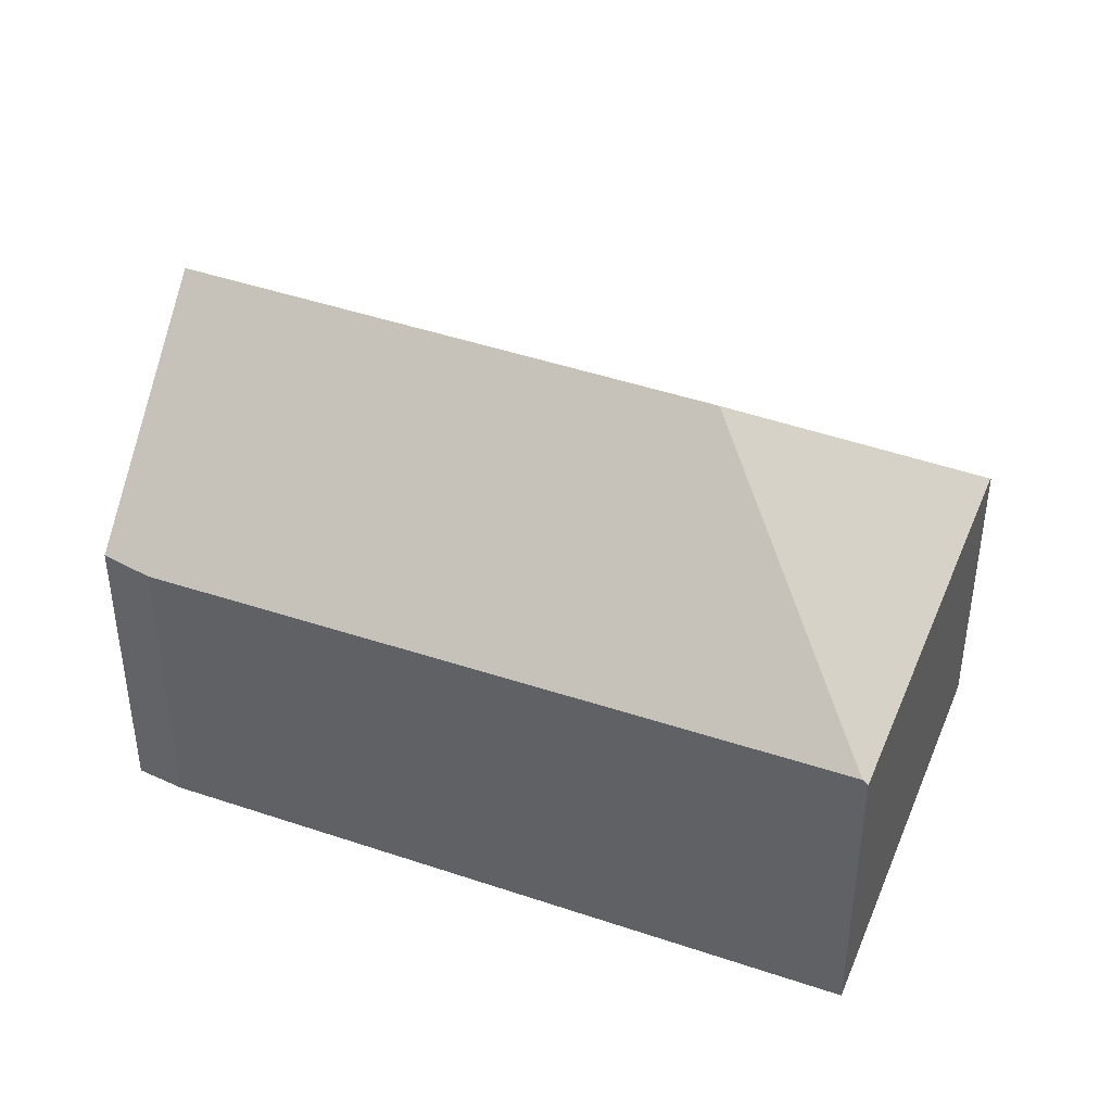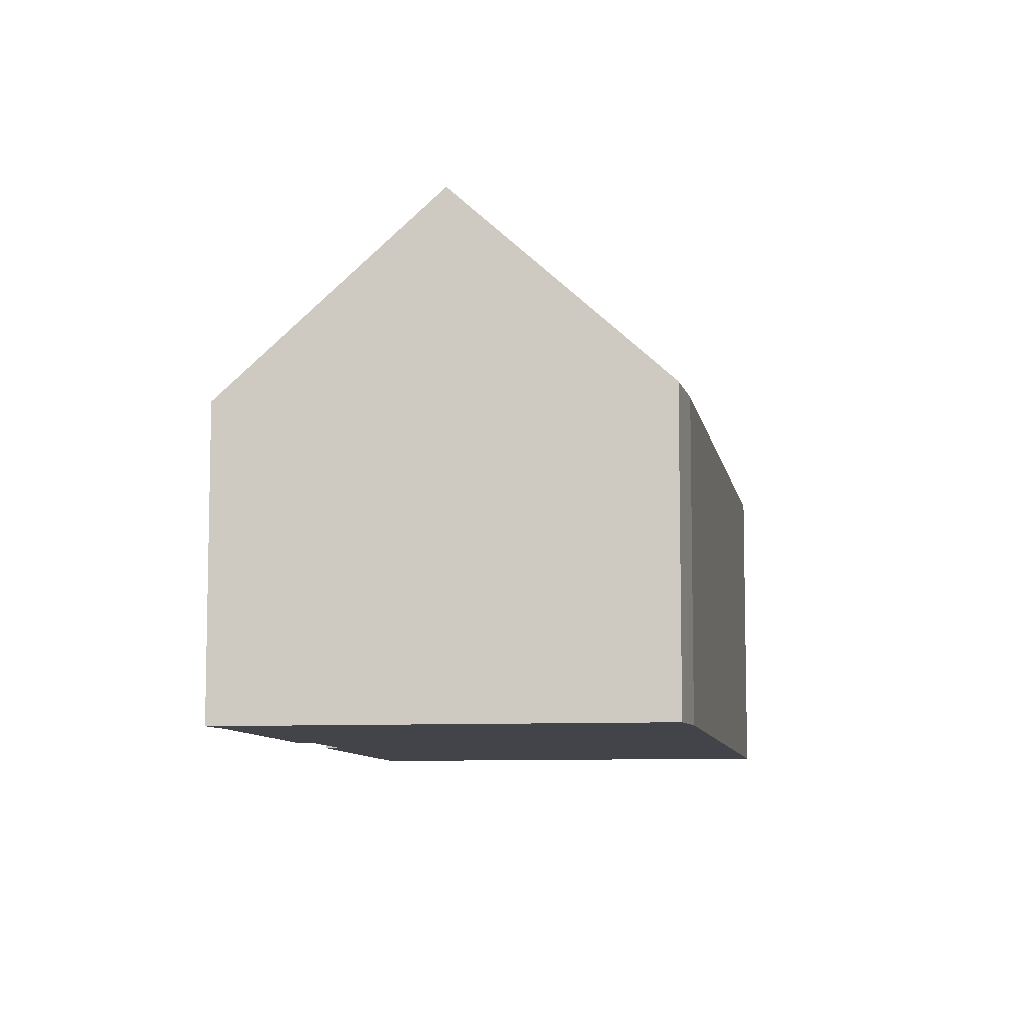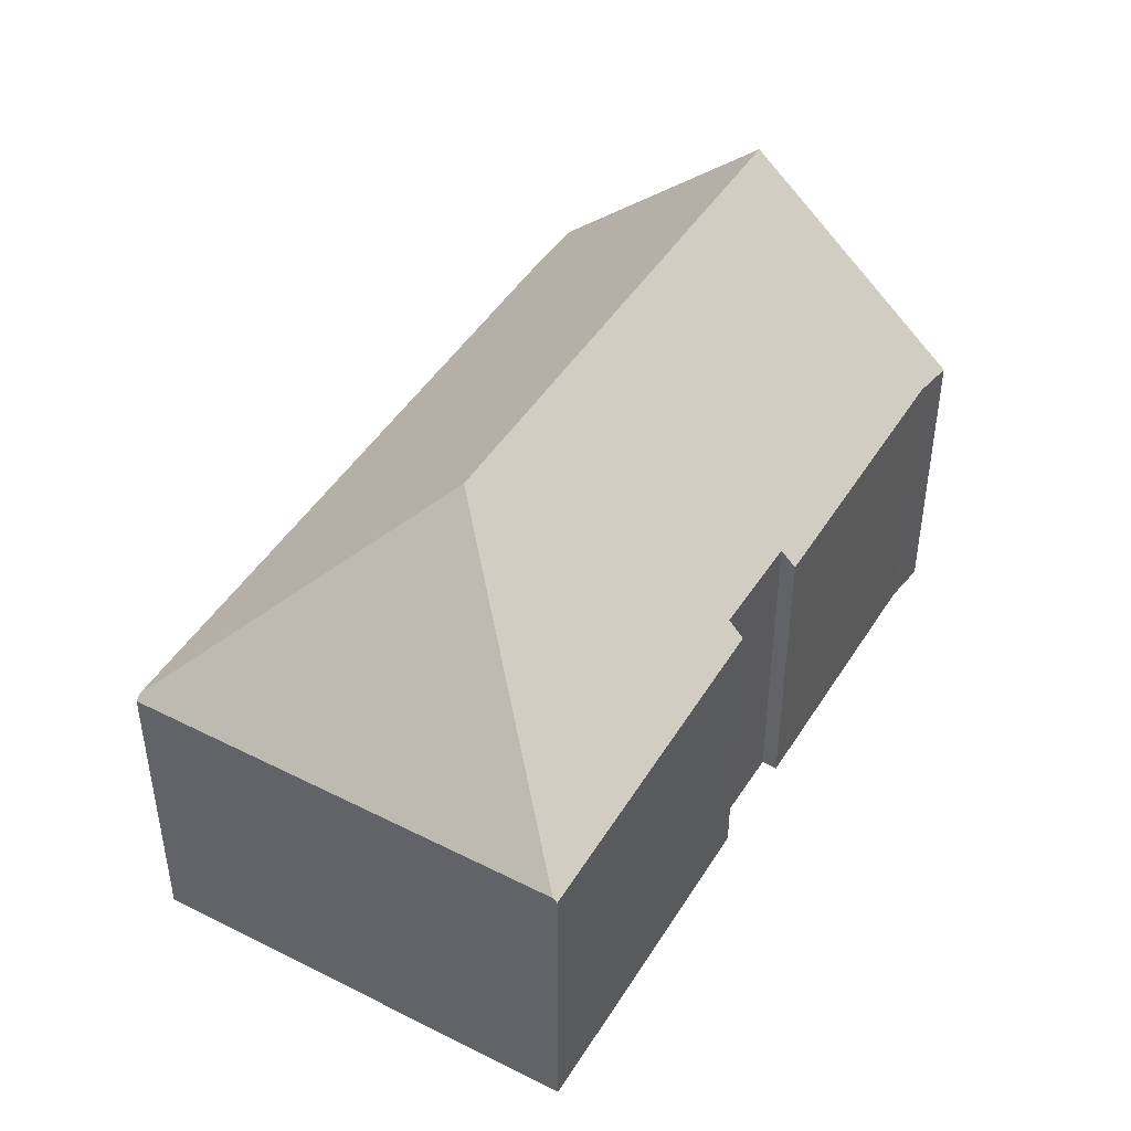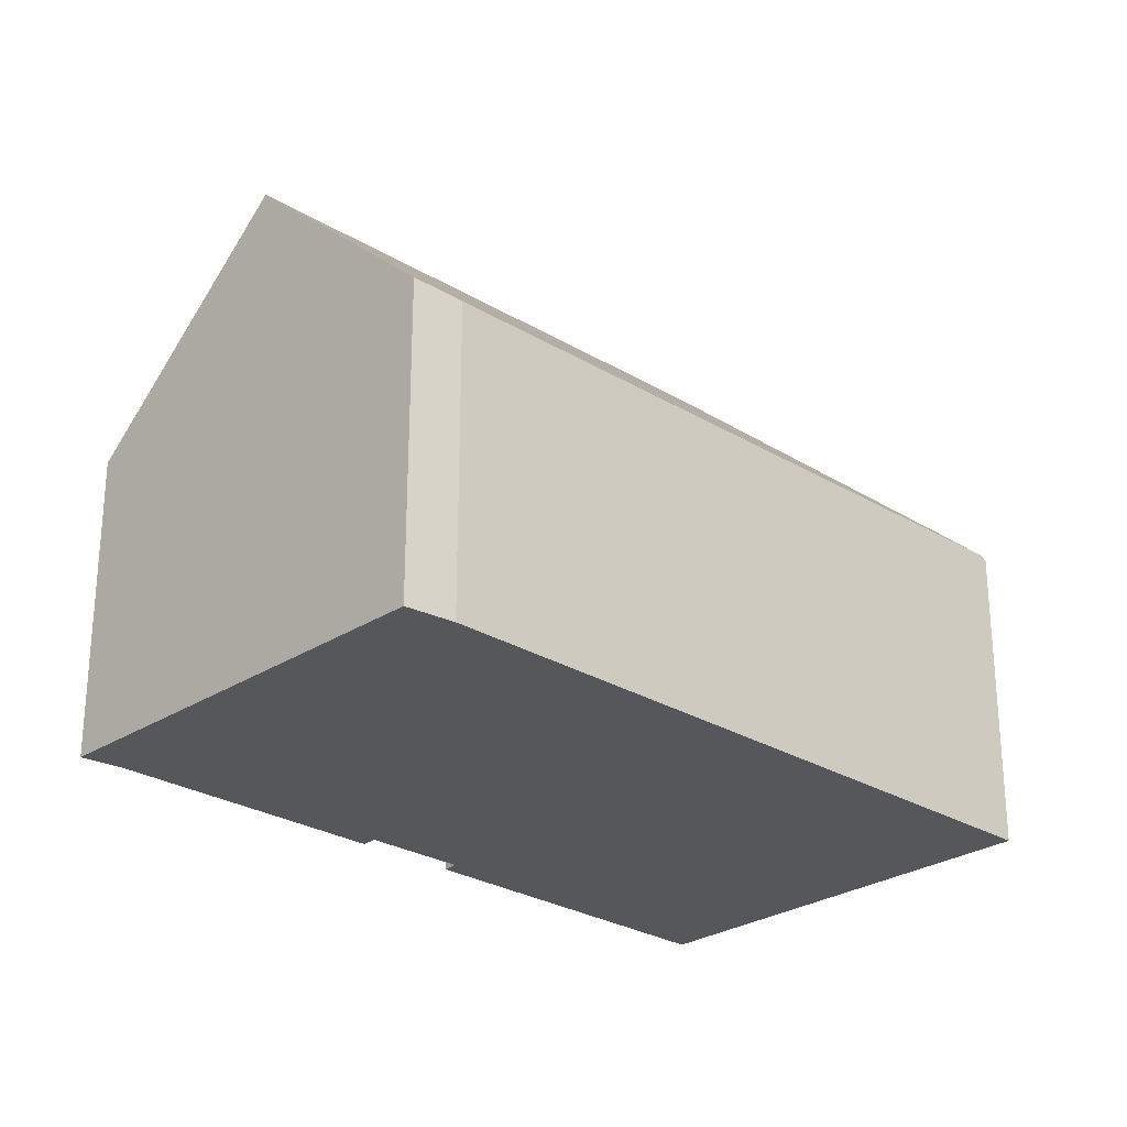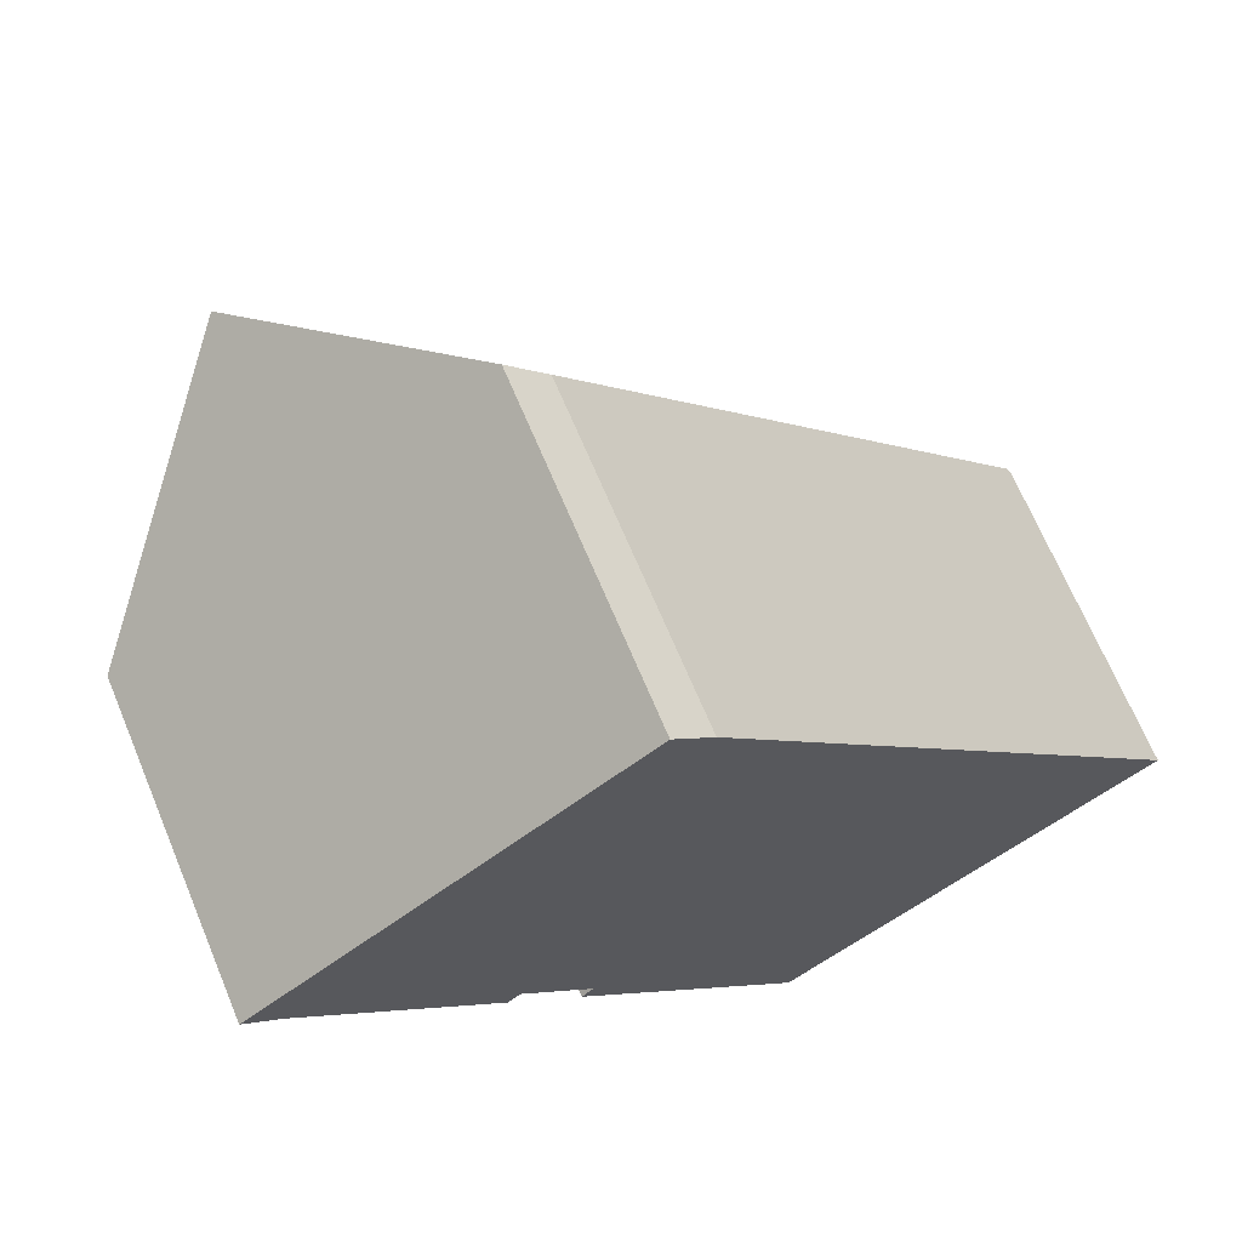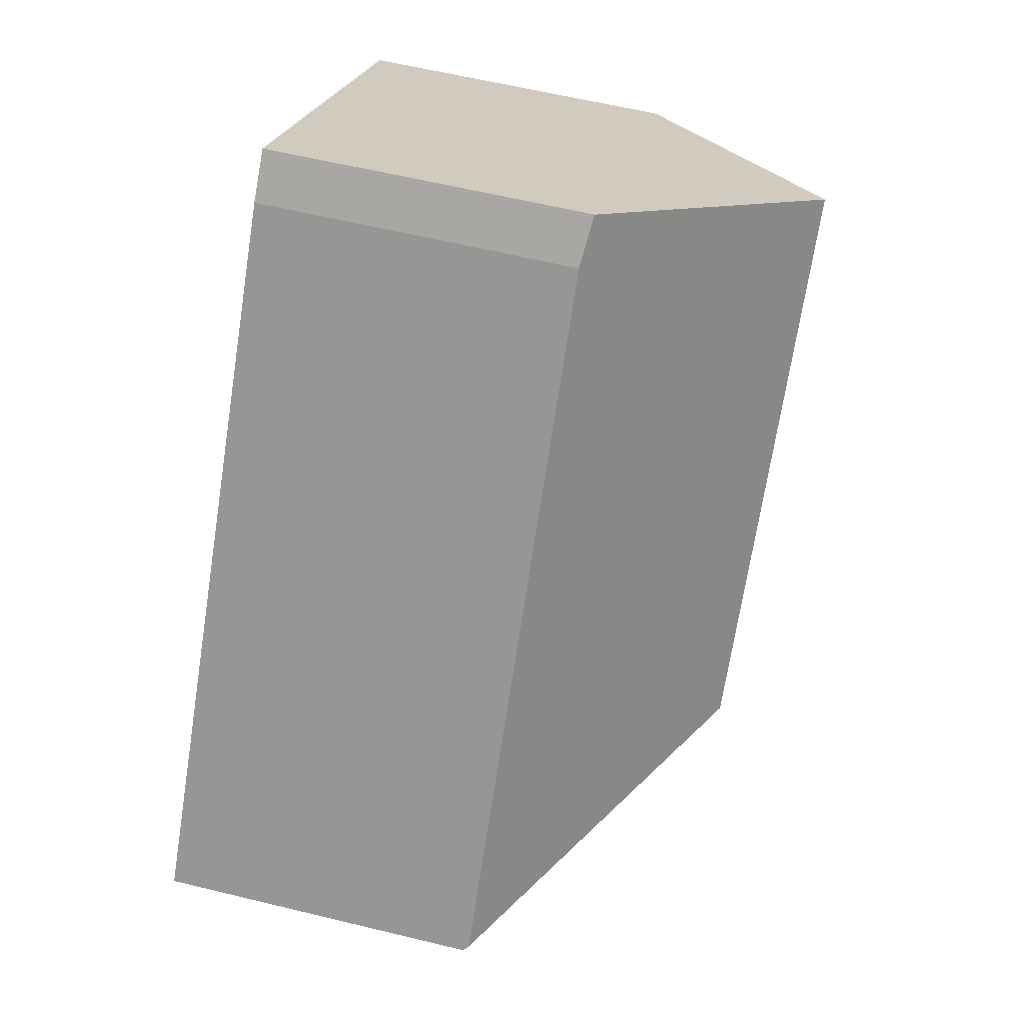
<metadata>
{"format":"obj","ext":"obj","renderer":"f3d","projection":"perspective","resolution":1024,"background":"white","views":[{"elev":43.4,"azim":73.0,"up":"+Y"},{"elev":-8.5,"azim":-29.2,"up":"+Y"},{"elev":46.9,"azim":171.7,"up":"+Y"},{"elev":-26.9,"azim":7.8,"up":"+Y"},{"elev":68.5,"azim":-22.7,"up":"+Z"},{"elev":59.4,"azim":104.1,"up":"+Z"}]}
</metadata>
<code>
v  14.31 8.505 -16.18
v  23.14 8.645 -9.018
v  23.23 8.505 -9.14
v  14.61 14.01 -8.085
v  14.27 8.505 -16.21
v  13.67 8.505 -16.68
v  2.658 8.563 -3.087
v  6.141 8.918 -6.726
v  5.808 8.523 -7.018
v  12.94 8.41 -15.95
v  13.59 8.415 -16.75
v  13.58 8.397 -16.76
v  7.654 8.522 -9.28
v  7.97 8.919 -8.964
v  4.932 14.01 3.777
v  2.443 8.566 -2.818
v  0.869 8.587 -0.854
v  0.262 8.762 0.2
v  0 8.468 5.185e-16
v  9.705 8.646 7.433
v  10.71 8.505 6.458
v  20.94 8.62 -6.283
v  5.808 4.297e-16 -7.018
v  0.869 5.229e-17 -0.854
v  2.443 1.726e-16 -2.818
v  2.658 1.89e-16 -3.087
v  0 0 0
v  13.58 1.026e-15 -16.76
v  7.654 5.682e-16 -9.28
v  12.94 9.768e-16 -15.95
v  7.97 5.489e-16 -8.964
v  6.141 4.118e-16 -6.726
v  0.262 -1.225e-17 0.2
v  4.932 -2.313e-16 3.777
v  9.705 -4.551e-16 7.433
v  10.71 -3.954e-16 6.458
v  20.94 3.847e-16 -6.283
v  23.14 5.522e-16 -9.018
v  23.23 5.597e-16 -9.14
v  14.31 9.909e-16 -16.18
v  14.27 9.927e-16 -16.21
v  13.59 1.025e-15 -16.75
v  13.67 1.022e-15 -16.68
g defaultobject
f 1 2 3
f 2 1 4
f 4 1 5
f 4 5 6
f 7 8 9
f 10 11 12
f 11 10 6
f 6 10 4
f 4 10 13
f 4 13 14
f 4 14 15
f 15 14 8
f 15 8 7
f 15 7 16
f 15 16 17
f 15 17 18
f 18 17 19
f 20 4 15
f 4 20 21
f 4 21 22
f 4 22 2
f 23 7 9
f 7 23 16
f 16 23 17
f 17 23 24
f 24 23 25
f 25 23 26
f 24 19 17
f 19 24 27
f 28 10 12
f 10 28 13
f 13 28 29
f 29 28 30
f 31 8 14
f 8 31 32
f 18 20 15
f 20 18 19
f 20 19 27
f 20 27 33
f 20 33 34
f 20 34 35
f 13 31 14
f 31 13 29
f 35 21 20
f 21 35 36
f 36 22 21
f 22 36 37
f 22 37 2
f 2 37 3
f 3 37 38
f 3 38 39
f 39 1 3
f 1 39 40
f 1 40 5
f 5 40 6
f 6 40 11
f 11 40 12
f 12 40 41
f 12 41 42
f 12 42 28
f 42 41 43
f 32 9 8
f 9 32 23
f 37 40 39
f 40 37 41
f 41 37 43
f 43 37 42
f 42 37 28
f 28 37 30
f 30 37 29
f 29 37 31
f 31 37 36
f 31 36 32
f 32 36 23
f 23 36 26
f 26 36 25
f 25 36 24
f 24 36 35
f 24 35 34
f 24 34 33
f 24 33 27

</code>
